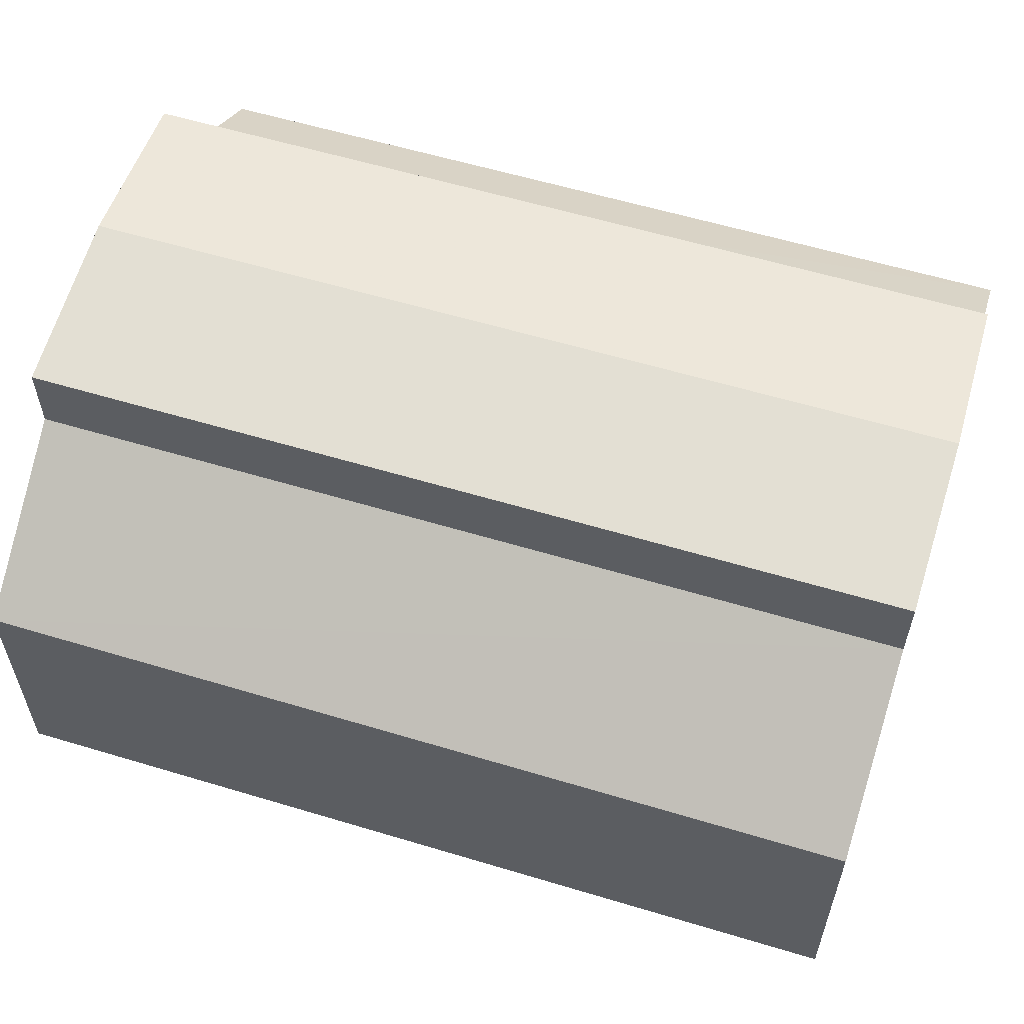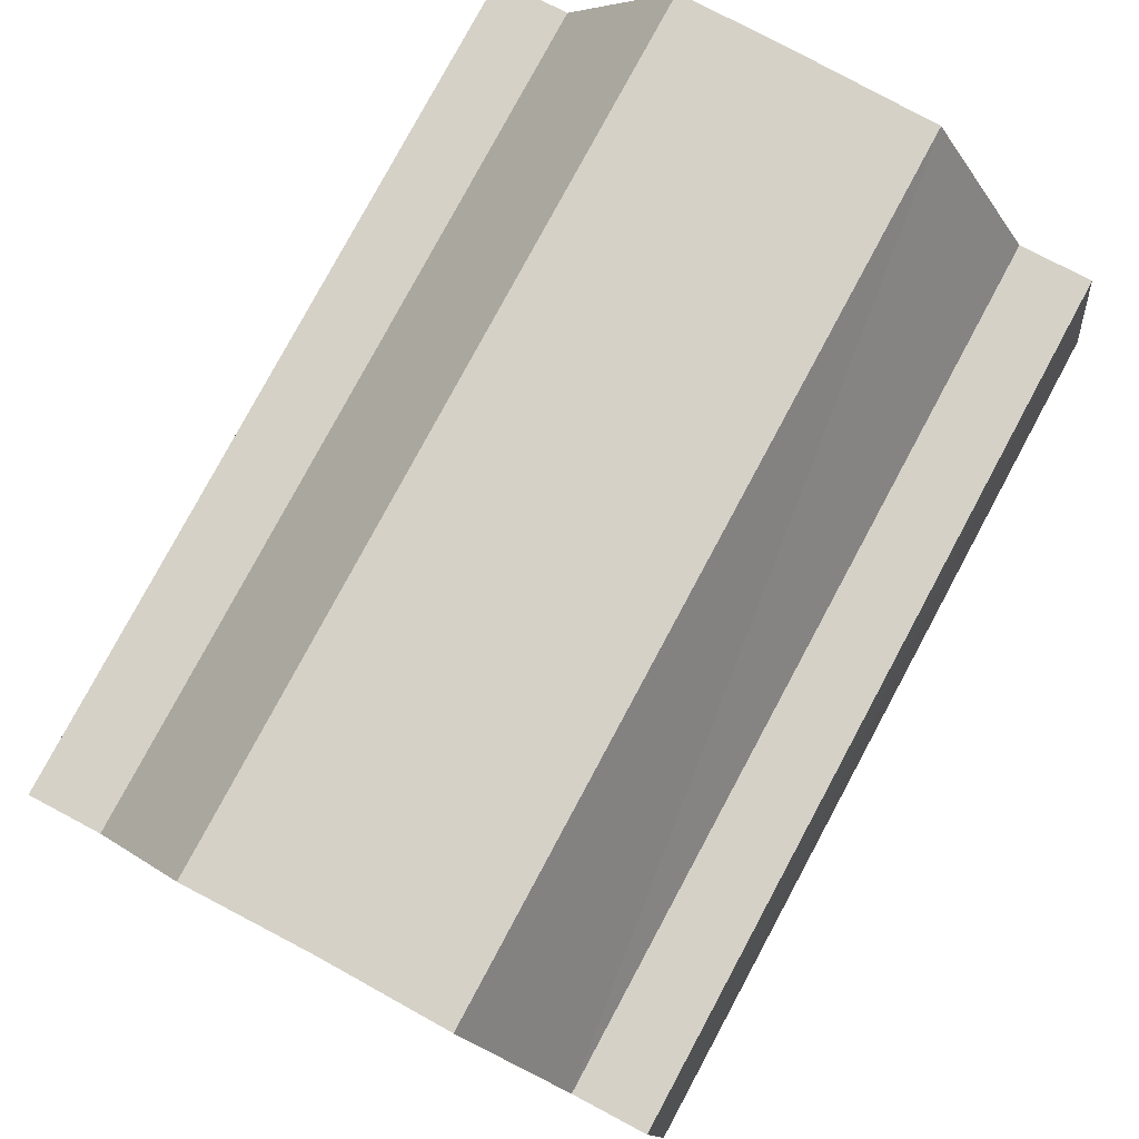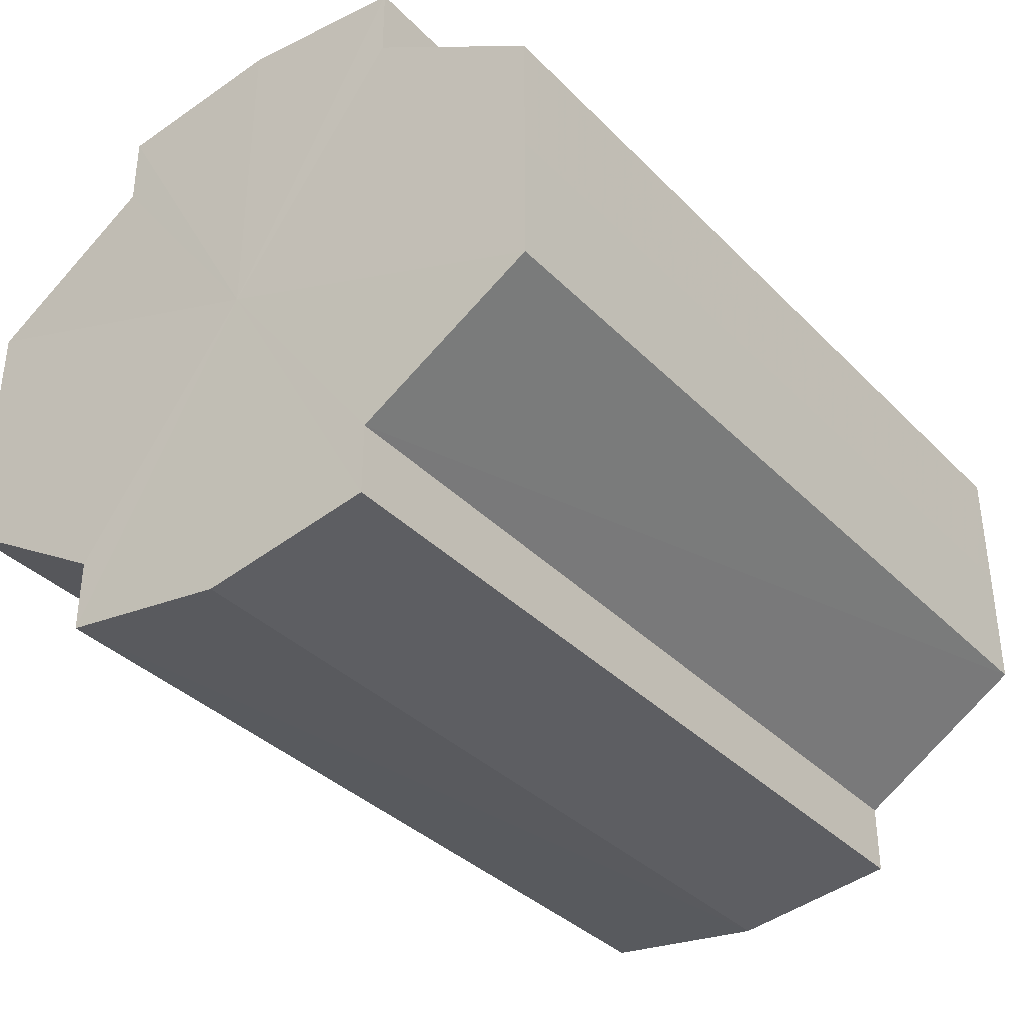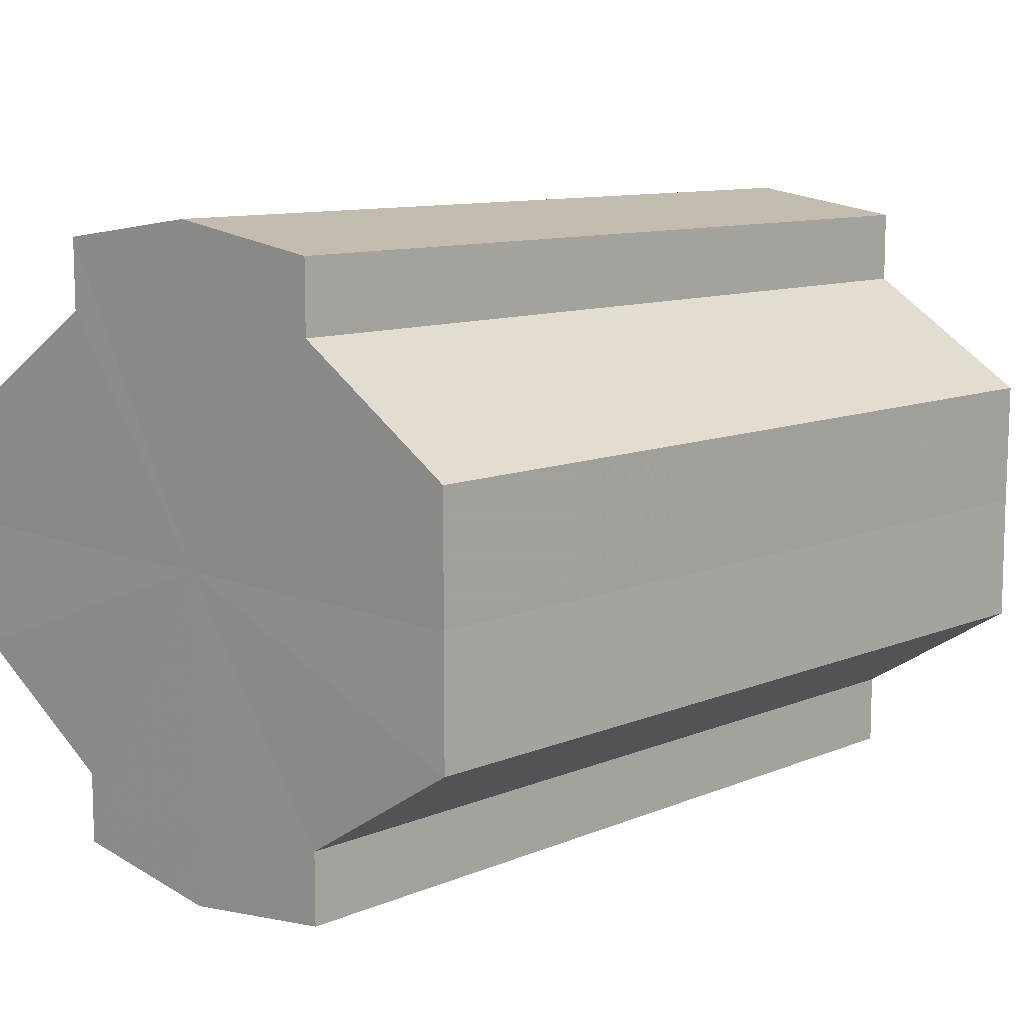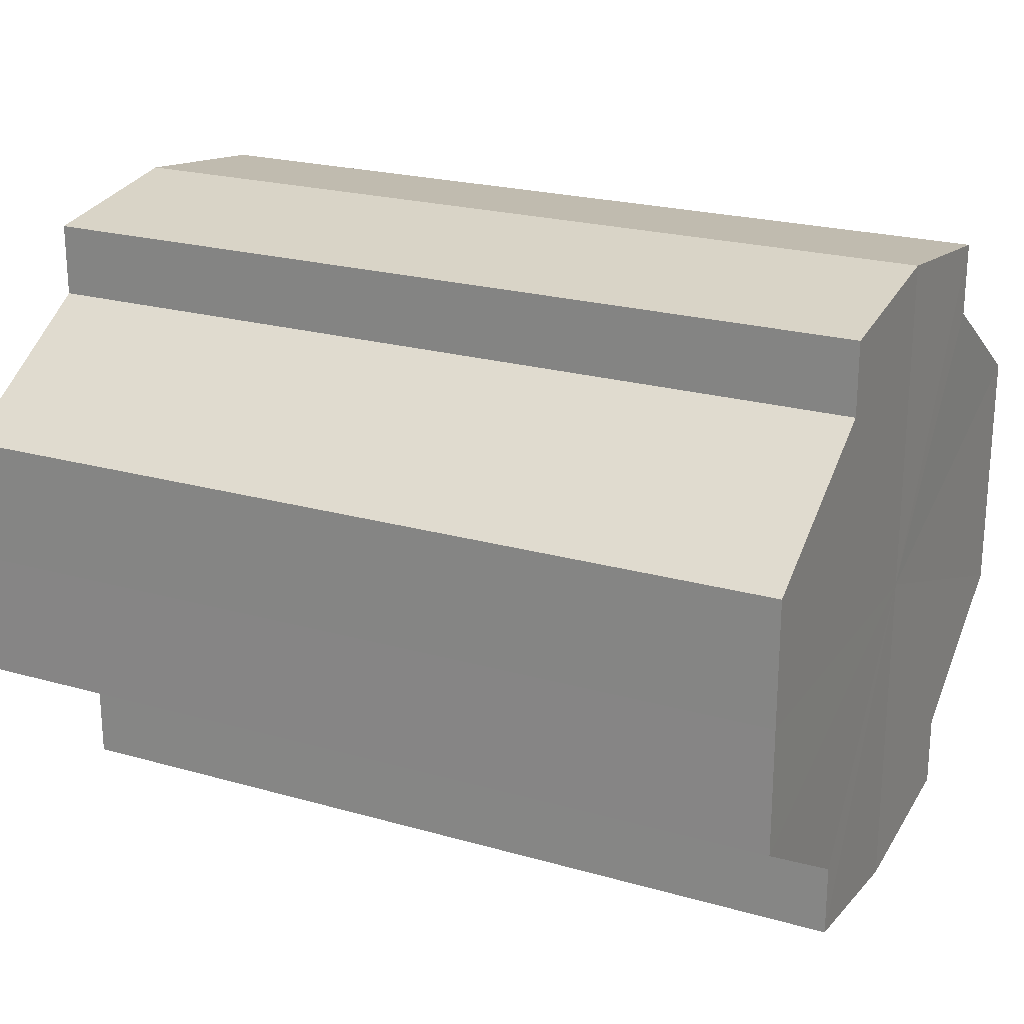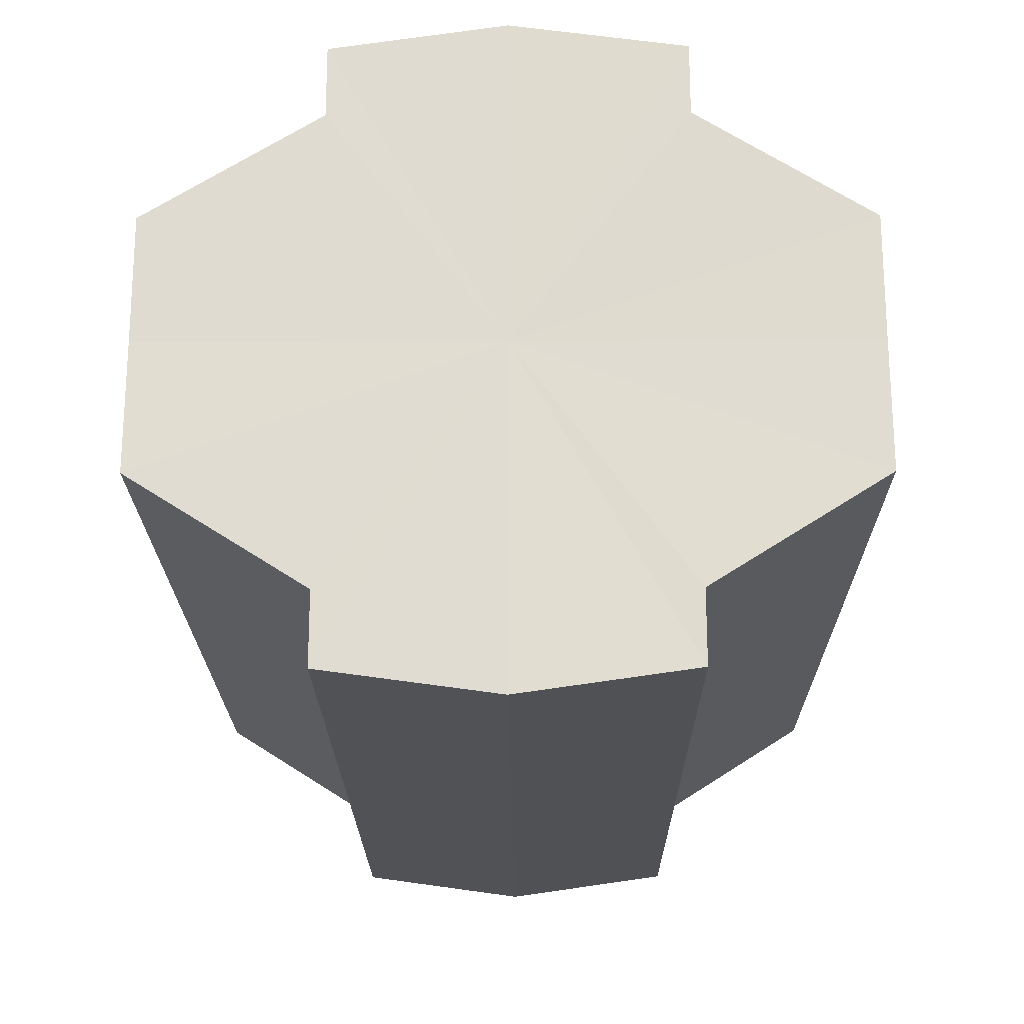
<metadata>
{"format":"obj","ext":"obj","renderer":"f3d","projection":"perspective","resolution":1024,"background":"white","views":[{"elev":58.7,"azim":17.3,"up":"+Z"},{"elev":79.7,"azim":118.3,"up":"+Y"},{"elev":-36.0,"azim":-52.4,"up":"+Z"},{"elev":10.6,"azim":-45.6,"up":"+Z"},{"elev":22.5,"azim":26.2,"up":"+Z"},{"elev":-20.8,"azim":-89.4,"up":"+Z"}]}
</metadata>
<code>
o 15317
v 2210 1867 13.41
v 2210 1867 13.41
v 2210 1867 13.41
v 2210 1867 13.41
v 2210 1867 13.41
v 2210 1867 13.41
v 2210 1867 13.41
v 2210 1867 13.41
v 2210 1867 13.41
v 2210 1867 13.39
v 2210 1867 13.41
v 2210 1867 13.41
v 2210 1867 13.4
v 2210 1867 13.39
v 2210 1867 13.39
v 2210 1867 13.38
v 2210 1867 13.41
v 2210 1867 13.38
v 2210 1867 13.41
v 2210 1867 13.41
v 2210 1867 13.41
v 2210 1867 13.4
v 2210 1867 13.41
v 2210 1867 13.4
v 2210 1867 13.39
v 2210 1867 13.4
v 2210 1867 13.39
v 2210 1867 13.39
v 2210 1867 13.39
v 2210 1867 13.39
v 2210 1867 13.38
v 2210 1867 13.39
v 2210 1867 13.38
v 2210 1867 13.38
v 2210 1867 13.38
v 2210 1867 13.38
v 2210 1867 13.38
v 2210 1867 13.38
v 2210 1867 13.38
v 2210 1867 13.38
v 2210 1867 13.38
v 2210 1867 13.38
v 2210 1867 13.38
v 2210 1867 13.39
v 2210 1867 13.38
v 2210 1867 13.38
v 2210 1867 13.38
v 2210 1867 13.38
v 2210 1867 13.38
v 2210 1867 13.39
v 2210 1867 13.39
v 2210 1867 13.4
v 2210 1867 13.39
v 2210 1867 13.41
v 2210 1867 13.4
v 2210 1867 13.41
v 2210 1867 13.41
v 2210 1867 13.41
v 2210 1867 13.41
v 2210 1867 13.41
v 2210 1867 13.4
v 2210 1867 13.41
v 2210 1867 13.41
v 2210 1867 13.41
v 2210 1867 13.39
v 2210 1867 13.4
v 2210 1867 13.39
v 2210 1867 13.39
v 2210 1867 13.4
v 2210 1867 13.4
v 2210 1867 13.38
v 2210 1867 13.39
v 2210 1867 13.38
v 2210 1867 13.38
v 2210 1867 13.39
v 2210 1867 13.39
v 2210 1867 13.39
v 2210 1867 13.39
v 2210 1867 13.38
v 2210 1867 13.38
v 2210 1867 13.38
v 2210 1867 13.39
v 2210 1867 13.41
v 2210 1867 13.41
v 2210 1867 13.41
v 2210 1867 13.41
v 2210 1867 13.41
v 2210 1867 13.4
v 2210 1867 13.4
v 2210 1867 13.39
v 2210 1867 13.39
v 2210 1867 13.39
v 2210 1867 13.39
v 2210 1867 13.38
v 2210 1867 13.38
v 2210 1867 13.38
v 2210 1867 13.38
v 2210 1867 13.38
f 1 2 3
f 4 1 5
f 5 6 7
f 7 8 9
f 10 8 11
f 10 12 8
f 10 13 12
f 10 14 13
f 10 15 14
f 10 16 15
f 10 11 17
f 10 18 16
f 19 17 20
f 10 17 21
f 22 23 19
f 10 21 24
f 25 26 22
f 10 24 27
f 28 29 25
f 10 27 30
f 31 32 28
f 10 30 33
f 34 35 31
f 10 33 36
f 10 36 37
f 10 37 18
f 38 36 39
f 40 41 34
f 42 43 38
f 41 44 45
f 46 47 42
f 47 48 49
f 44 50 51
f 50 52 53
f 52 54 55
f 54 56 57
f 58 59 60
f 59 61 62
f 60 63 64
f 61 65 66
f 65 67 68
f 64 69 70
f 67 71 72
f 71 73 74
f 70 75 76
f 76 77 78
f 78 79 80
f 80 18 81
f 82 83 84
f 82 85 83
f 82 84 86
f 82 87 85
f 82 86 88
f 82 89 87
f 82 88 90
f 82 91 89
f 82 90 92
f 82 93 91
f 82 92 94
f 82 95 93
f 82 94 96
f 82 97 95
f 82 96 98
f 82 98 97

</code>
